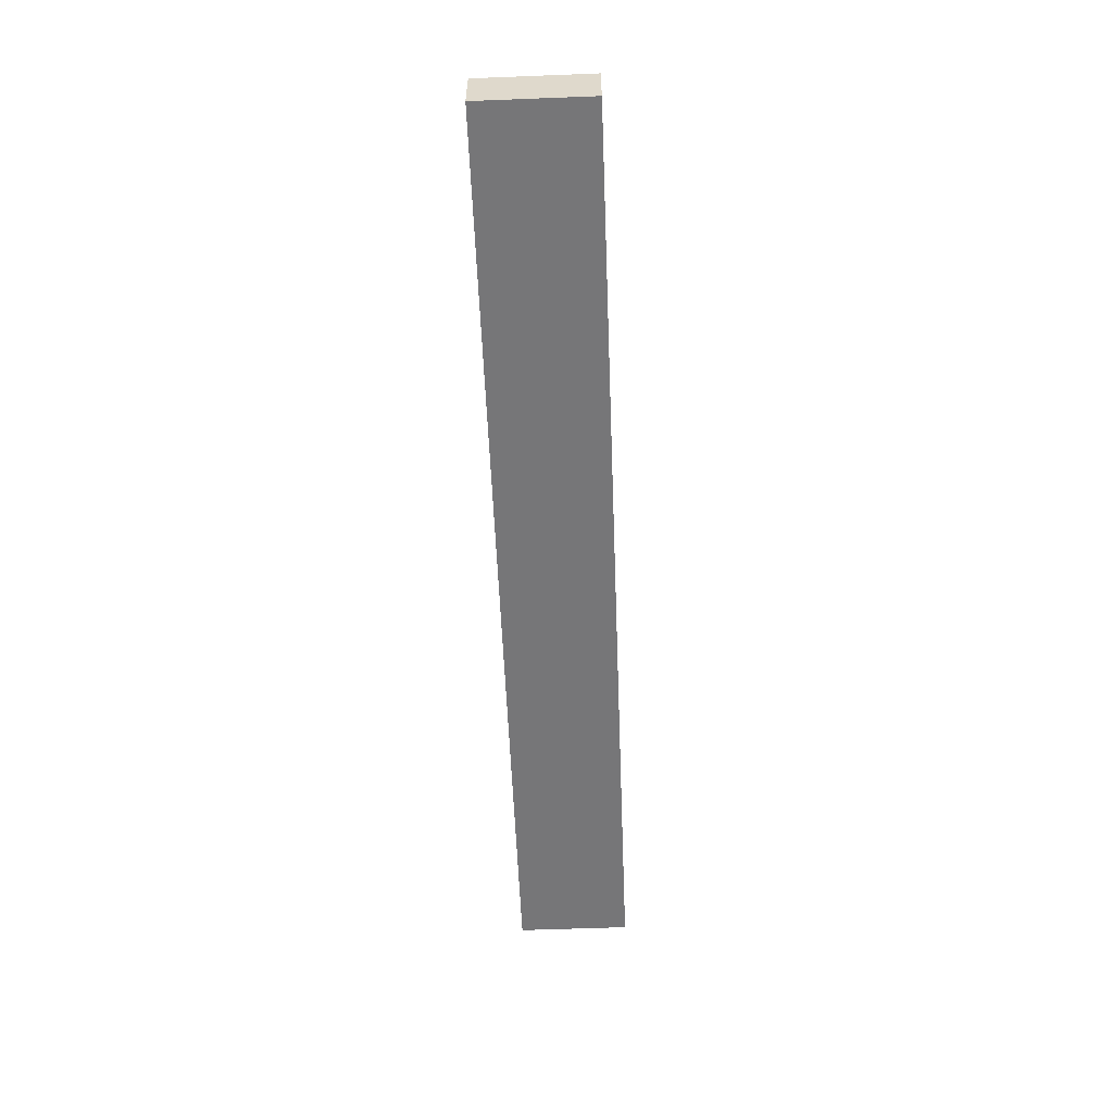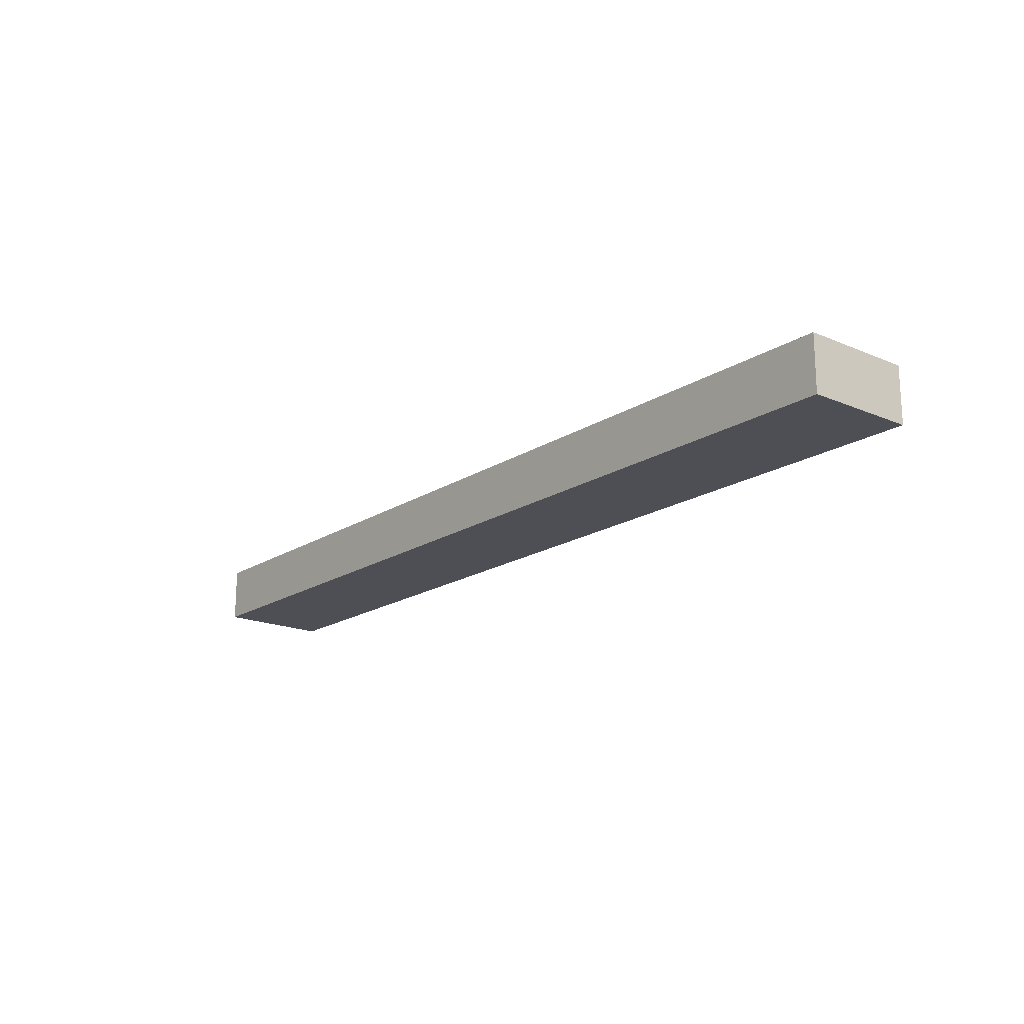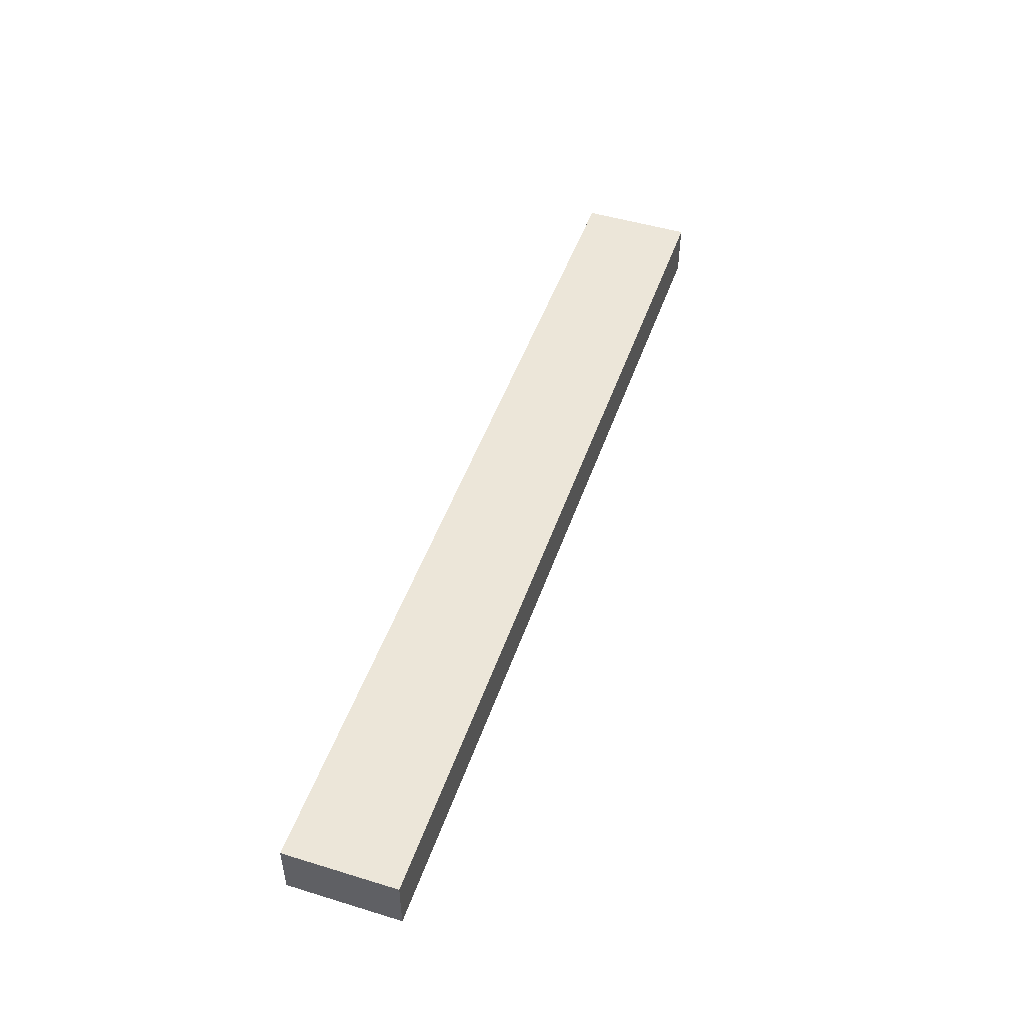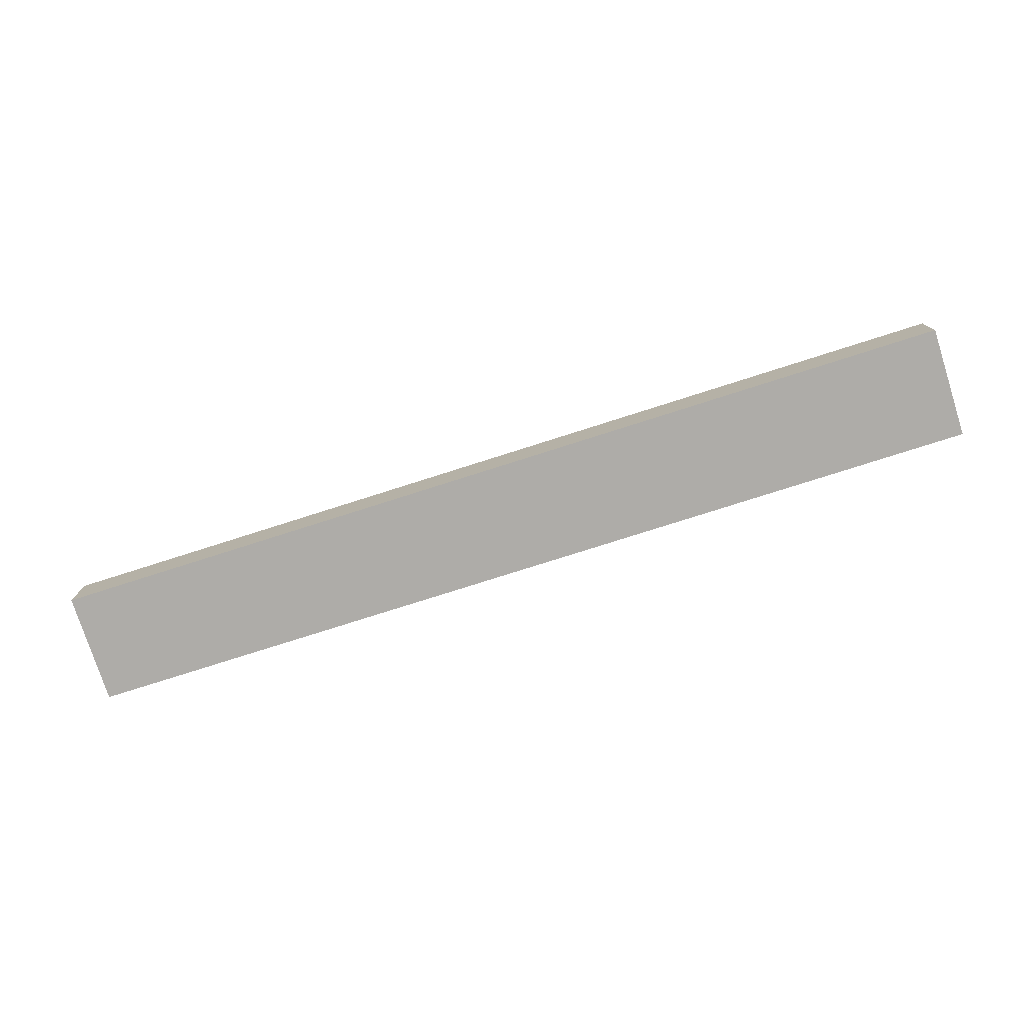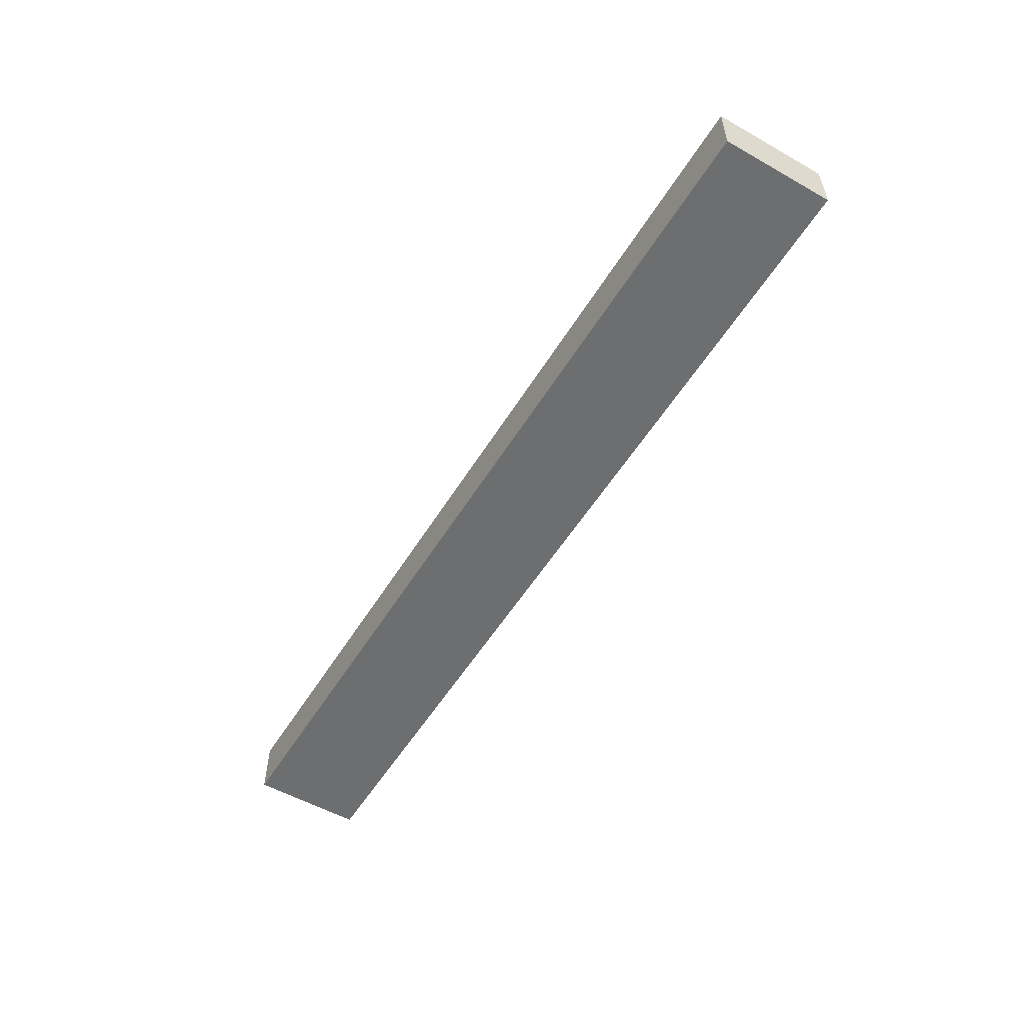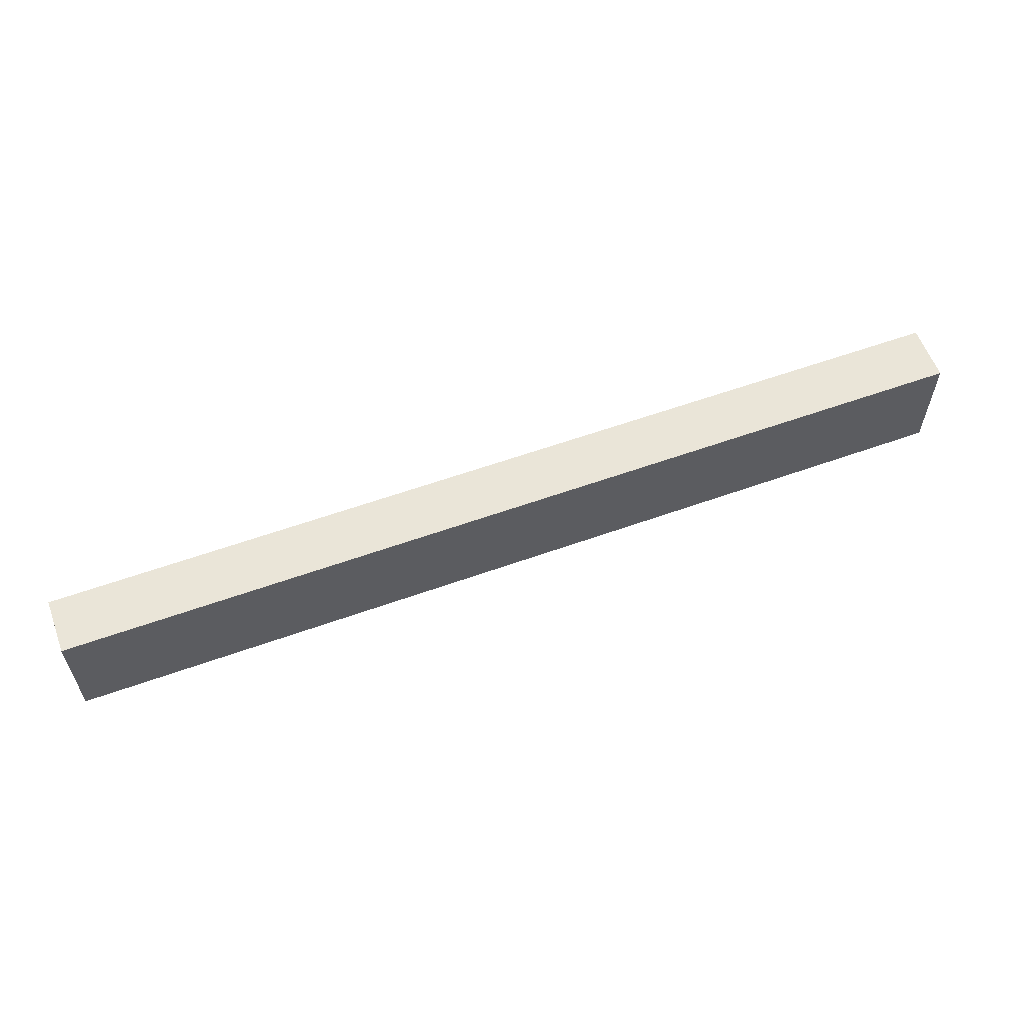
<metadata>
{"format":"obj","ext":"obj","renderer":"f3d","projection":"perspective","resolution":1024,"background":"white","views":[{"elev":-56.9,"azim":92.3,"up":"+Y"},{"elev":-18.3,"azim":50.6,"up":"+Y"},{"elev":48.6,"azim":108.8,"up":"+Y"},{"elev":-76.9,"azim":-162.3,"up":"+Y"},{"elev":-54.2,"azim":-121.0,"up":"+Y"},{"elev":58.9,"azim":159.7,"up":"+Z"}]}
</metadata>
<code>
v -0.221 -0.208 0.333
v -0.221 -0.208 0.381
v -0.021 -0.208 0.333
v -0.021 -0.208 0.381
v 0.179 -0.208 0.333
v 0.179 -0.208 0.381
v -0.121 -0.208 0.333
v 0.079 -0.208 0.333
v 0.079 -0.208 0.381
v -0.121 -0.208 0.381
v -0.221 -0.208 0.357
v -0.121 -0.208 0.357
v -0.121 -0.208 0.369
v -0.171 -0.208 0.357
v -0.171 -0.208 0.369
v -0.121 -0.208 0.345
v -0.171 -0.208 0.345
v 0.179 -0.208 0.357
v 0.079 -0.208 0.357
v 0.129 -0.208 0.357
v 0.079 -0.208 0.345
v 0.129 -0.208 0.345
v 0.079 -0.208 0.369
v 0.129 -0.208 0.369
v 0.179 -0.208 0.333
v 0.179 -0.208 0.381
v 0.179 -0.184 0.333
v 0.179 -0.184 0.381
v 0.179 -0.208 0.357
v 0.179 -0.184 0.357
v 0.179 -0.184 0.333
v 0.179 -0.184 0.381
v -0.021 -0.184 0.333
v -0.021 -0.184 0.381
v -0.221 -0.184 0.333
v -0.221 -0.184 0.381
v 0.079 -0.184 0.333
v -0.121 -0.184 0.333
v -0.121 -0.184 0.381
v 0.079 -0.184 0.381
v 0.179 -0.184 0.357
v 0.079 -0.184 0.357
v 0.079 -0.184 0.369
v 0.129 -0.184 0.357
v 0.129 -0.184 0.369
v 0.079 -0.184 0.345
v 0.129 -0.184 0.345
v -0.221 -0.184 0.357
v -0.121 -0.184 0.357
v -0.171 -0.184 0.357
v -0.121 -0.184 0.345
v -0.171 -0.184 0.345
v -0.121 -0.184 0.369
v -0.171 -0.184 0.369
v -0.221 -0.184 0.333
v -0.221 -0.184 0.381
v -0.221 -0.208 0.333
v -0.221 -0.208 0.381
v -0.221 -0.208 0.357
v -0.221 -0.184 0.357
v -0.221 -0.208 0.333
v 0.179 -0.208 0.333
v -0.221 -0.184 0.333
v 0.179 -0.184 0.333
v 0.079 -0.208 0.333
v -0.021 -0.208 0.333
v -0.121 -0.208 0.333
v -0.121 -0.184 0.333
v -0.021 -0.184 0.333
v 0.079 -0.184 0.333
v -0.221 -0.208 0.381
v -0.221 -0.184 0.381
v 0.179 -0.208 0.381
v 0.179 -0.184 0.381
v -0.121 -0.208 0.381
v -0.021 -0.208 0.381
v 0.079 -0.208 0.381
v 0.079 -0.184 0.381
v -0.021 -0.184 0.381
v -0.121 -0.184 0.381
f 13 15 14
f 14 12 13
f 12 14 17
f 17 16 12
f 24 23 19
f 19 20 24
f 20 19 21
f 21 22 20
f 11 1 17
f 7 17 1
f 17 14 11
f 16 7 3
f 12 16 3
f 17 7 16
f 2 11 14
f 14 15 2
f 10 2 15
f 10 15 13
f 12 4 13
f 13 4 10
f 3 4 12
f 21 19 3
f 22 21 8
f 3 19 4
f 18 22 5
f 8 5 22
f 18 20 22
f 9 4 23
f 23 4 19
f 24 9 23
f 20 18 24
f 6 24 18
f 9 24 6
f 8 21 3
f 29 25 27
f 27 30 29
f 26 29 30
f 30 28 26
f 43 45 44
f 44 42 43
f 42 44 47
f 47 46 42
f 54 53 49
f 49 50 54
f 50 49 51
f 51 52 50
f 41 31 47
f 37 47 31
f 47 44 41
f 46 37 33
f 42 46 33
f 47 37 46
f 32 41 44
f 44 45 32
f 40 32 45
f 40 45 43
f 42 34 43
f 43 34 40
f 33 34 42
f 51 49 33
f 52 51 38
f 33 49 34
f 48 52 35
f 38 35 52
f 48 50 52
f 39 34 53
f 53 34 49
f 54 39 53
f 50 48 54
f 36 54 48
f 39 54 36
f 38 51 33
f 60 55 57
f 57 59 60
f 56 60 59
f 59 58 56
f 67 61 63
f 63 68 67
f 65 66 69
f 69 70 65
f 62 65 70
f 70 64 62
f 66 67 68
f 68 69 66
f 71 75 80
f 80 72 71
f 79 80 75
f 75 76 79
f 73 74 78
f 78 77 73
f 77 78 79
f 79 76 77

</code>
